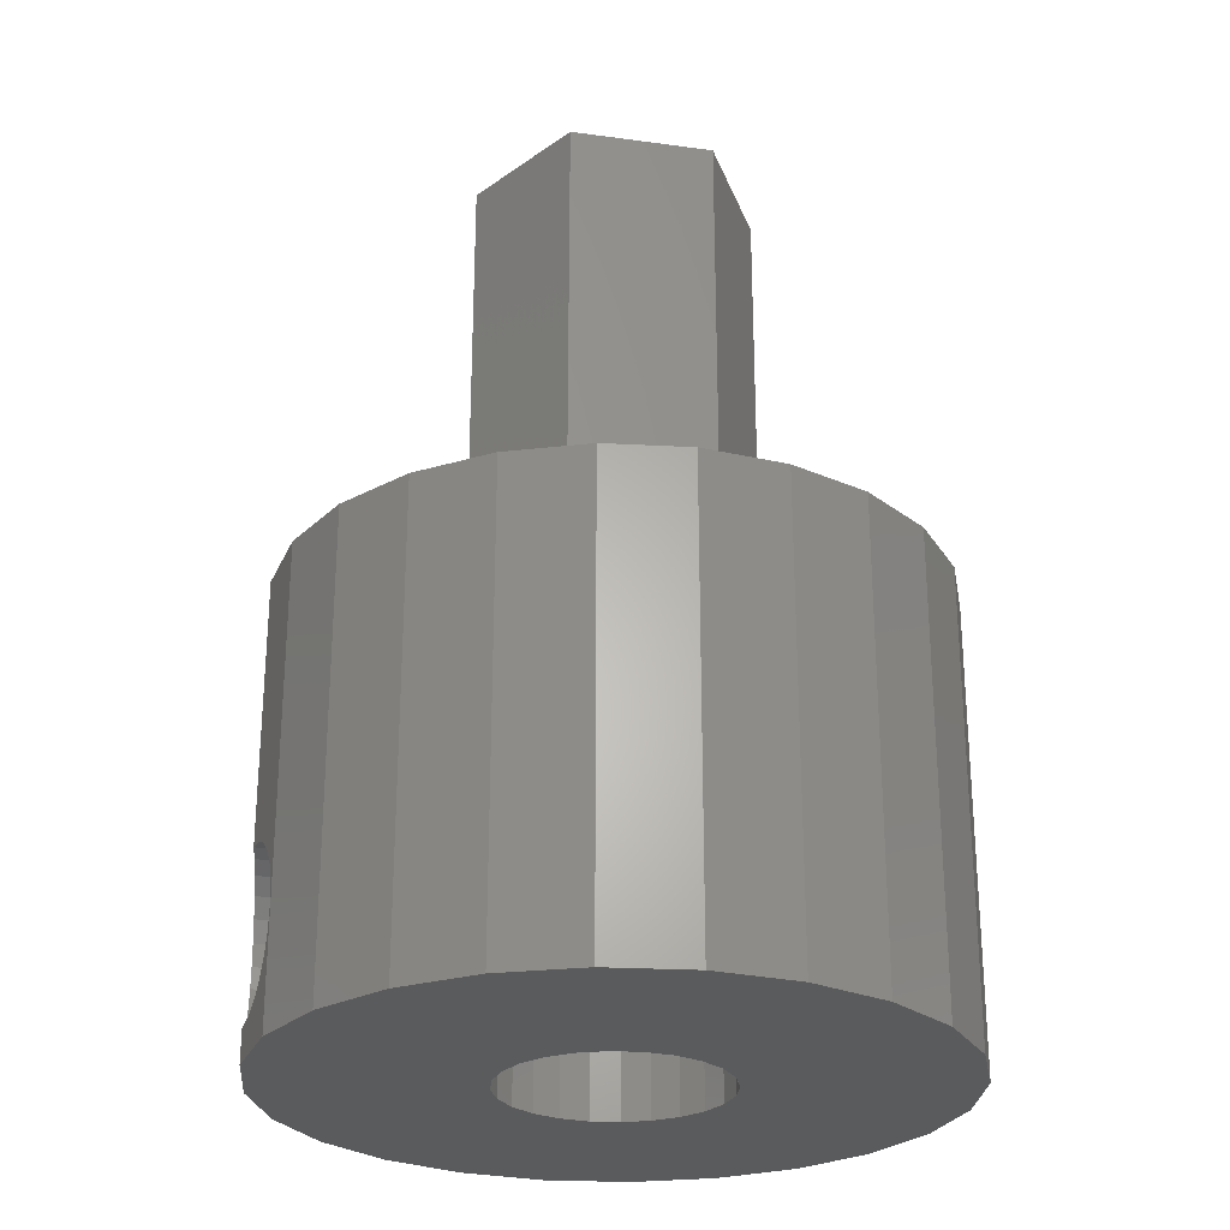
<metadata>
{"format":"stl","ext":"stl","renderer":"f3d","projection":"perspective","resolution":1024,"background":"white","views":[{"elev":-26.3,"azim":77.7,"up":"+Z"}]}
</metadata>
<code>
# stl→obj: 428 verts, 860 faces
v 3.25 -1.876 24
v 3.25 1.876 12
v 3.25 1.876 24
v 3.25 -1.876 12
v 1.45 0 24
v 1.447 0.09105 24
v 1.439 0.1817 24
v 1.424 0.2717 24
v 1.404 0.3606 24
v 1.379 0.4481 24
v 1.348 0.5338 24
v 1.312 0.6174 24
v 1.271 0.6985 24
v 1.224 0.7769 24
v 1.173 0.8523 24
v 1.117 0.9243 24
v 1.057 0.9926 24
v 0.9926 1.057 24
v 0.9243 1.117 24
v 0.8523 1.173 24
v 0.7769 1.224 24
v 0.6985 1.271 24
v 0 3.753 24
v 0.6174 1.312 24
v 0.5338 1.348 24
v 0.4481 1.379 24
v 0.3606 1.404 24
v 0.2717 1.424 24
v 0.1817 1.439 24
v 0.09105 1.447 24
v 0 1.45 24
v -0.09105 1.447 24
v -0.1817 1.439 24
v -0.2717 1.424 24
v -0.3606 1.404 24
v -0.4481 1.379 24
v -0.5338 1.348 24
v -0.6174 1.312 24
v -0.6985 1.271 24
v -3.25 1.876 24
v -0.7769 1.224 24
v -0.8523 1.173 24
v -0.9243 1.117 24
v -0.9926 1.057 24
v -1.057 0.9926 24
v -1.117 0.9243 24
v -1.173 0.8523 24
v -1.224 0.7769 24
v -1.271 0.6985 24
v -1.312 0.6174 24
v -1.447 0.09105 24
v -1.45 0 24
v -1.439 0.1817 24
v -1.424 0.2717 24
v -1.404 0.3606 24
v -1.379 0.4481 24
v -1.348 0.5338 24
v 1.447 -0.09105 24
v 1.439 -0.1817 24
v 1.424 -0.2717 24
v 1.404 -0.3606 24
v 1.379 -0.4481 24
v 1.348 -0.5338 24
v 1.312 -0.6174 24
v 1.271 -0.6985 24
v 1.224 -0.7769 24
v 1.173 -0.8523 24
v 1.117 -0.9243 24
v 1.057 -0.9926 24
v 0.9926 -1.057 24
v 0.9243 -1.117 24
v 0.8523 -1.173 24
v 0.7769 -1.224 24
v 0.6985 -1.271 24
v 0 -3.753 24
v 0.6174 -1.312 24
v 0.5338 -1.348 24
v 0.4481 -1.379 24
v 0.3606 -1.404 24
v 0.2717 -1.424 24
v 0.1817 -1.439 24
v 0.09105 -1.447 24
v 0 -1.45 24
v -0.09105 -1.447 24
v -0.1817 -1.439 24
v -0.2717 -1.424 24
v -0.3606 -1.404 24
v -0.4481 -1.379 24
v -0.5338 -1.348 24
v -0.6174 -1.312 24
v -0.6985 -1.271 24
v -3.25 -1.876 24
v -0.7769 -1.224 24
v -0.8523 -1.173 24
v -0.9243 -1.117 24
v -0.9926 -1.057 24
v -1.057 -0.9926 24
v -1.117 -0.9243 24
v -1.173 -0.8523 24
v -1.224 -0.7769 24
v -1.271 -0.6985 24
v -1.312 -0.6174 24
v -1.348 -0.5338 24
v -1.447 -0.09105 24
v -1.439 -0.1817 24
v -1.424 -0.2717 24
v -1.404 -0.3606 24
v -1.379 -0.4481 24
v 8.5 0 12
v 8.21 2.2 12
v 7.361 4.25 12
v 6.01 6.01 12
v 8.21 -2.2 12
v 4.25 7.361 12
v 7.361 -4.25 12
v 6.01 -6.01 12
v 0 3.753 12
v 2.2 8.21 12
v 0 8.5 12
v -2.2 8.21 12
v -4.25 7.361 12
v -6.01 6.01 12
v -3.25 1.876 12
v 4.25 -7.361 12
v 0 -3.753 12
v 2.2 -8.21 12
v 0 -8.5 12
v -2.2 -8.21 12
v -4.25 -7.361 12
v -3.25 -1.876 12
v -7.361 4.25 12
v -8.21 2.2 12
v -6.01 -6.01 12
v -8.5 0 12
v -7.361 -4.25 12
v -8.21 -2.2 12
v 1.447 0.09105 12
v 1.447 -0.09105 12
v 1.45 0 12
v 1.439 0.1817 12
v 1.439 -0.1817 12
v 1.424 0.2717 12
v 1.424 -0.2717 12
v 1.404 0.3606 12
v 1.404 -0.3606 12
v 1.379 0.4481 12
v 1.379 -0.4481 12
v 1.348 0.5338 12
v 1.348 -0.5338 12
v 1.312 0.6174 12
v 1.312 -0.6174 12
v 1.271 0.6985 12
v 1.271 -0.6985 12
v 1.224 0.7769 12
v 1.224 -0.7769 12
v 1.173 0.8523 12
v 1.173 -0.8523 12
v 1.117 0.9243 12
v 1.117 -0.9243 12
v 1.057 0.9926 12
v 1.057 -0.9926 12
v 0.9926 1.057 12
v 0.9926 -1.057 12
v 0.9243 1.117 12
v 0.9243 -1.117 12
v 0.8523 1.173 12
v 0.8523 -1.173 12
v 0.7769 1.224 12
v 0.7769 -1.224 12
v 0.6985 1.271 12
v 0.6985 -1.271 12
v 0.6174 1.312 12
v 0.6174 -1.312 12
v 0.5338 1.348 12
v 0.5338 -1.348 12
v 0.4481 1.379 12
v 0.4481 -1.379 12
v 0.3606 1.404 12
v 0.3606 -1.404 12
v 0.2717 1.424 12
v 0.2717 -1.424 12
v 0.1817 1.439 12
v 0.1817 -1.439 12
v 0.09105 1.447 12
v 0.09105 -1.447 12
v 0 1.45 12
v 0 -1.45 12
v -0.09105 1.447 12
v -0.09105 -1.447 12
v -0.1817 1.439 12
v -0.1817 -1.439 12
v -0.2717 1.424 12
v -0.2717 -1.424 12
v -0.3606 1.404 12
v -0.3606 -1.404 12
v -0.4481 1.379 12
v -0.4481 -1.379 12
v -0.5338 1.348 12
v -0.5338 -1.348 12
v -0.6174 1.312 12
v -0.6174 -1.312 12
v -0.6985 1.271 12
v -0.6985 -1.271 12
v -0.7769 1.224 12
v -0.7769 -1.224 12
v -0.8523 1.173 12
v -0.8523 -1.173 12
v -0.9243 1.117 12
v -0.9243 -1.117 12
v -0.9926 1.057 12
v -0.9926 -1.057 12
v -1.057 0.9926 12
v -1.057 -0.9926 12
v -1.117 0.9243 12
v -1.117 -0.9243 12
v -1.173 0.8523 12
v -1.173 -0.8523 12
v -1.224 0.7769 12
v -1.224 -0.7769 12
v -1.271 0.6985 12
v -1.271 -0.6985 12
v -1.312 0.6174 12
v -1.312 -0.6174 12
v -1.348 0.5338 12
v -1.348 -0.5338 12
v -1.379 0.4481 12
v -1.379 -0.4481 12
v -1.404 0.3606 12
v -1.404 -0.3606 12
v -1.424 0.2717 12
v -1.424 -0.2717 12
v -1.439 0.1817 12
v -1.439 -0.1817 12
v -1.447 0.09105 12
v -1.447 -0.09105 12
v -1.45 0 12
v 1.52 -8.3 4.52
v 1.425 -2.468 4.593
v 1.52 -2.395 4.52
v 1.075 -2.613 4.862
v 1.075 -8.358 4.862
v 0 -2.85 0.85
v 0.5565 -8.427 0.9233
v 0.5565 -2.777 0.9233
v 0 -8.5 0.85
v -1.52 -8.3 1.48
v -1.075 -2.613 1.138
v -1.425 -2.468 1.407
v -1.52 -2.395 1.48
v -1.075 -8.358 1.138
v 0 -2.85 5.15
v 0.5565 -8.427 5.077
v 0 -8.5 5.15
v 0.5565 -2.777 5.077
v 1.425 -2.468 1.407
v 1.52 -8.3 1.48
v 1.52 -2.395 1.48
v 1.075 -2.613 1.138
v 1.075 -8.358 1.138
v -1.075 -8.358 4.862
v -0.5565 -2.777 5.077
v -0.5565 -8.427 5.077
v -0.7376 -2.753 5.002
v -1.075 -2.613 4.862
v 0.7376 -2.753 5.002
v -2.077 -8.227 2.444
v -2.015 -2.015 2.295
v -2.077 -1.935 2.444
v -1.862 -2.133 1.925
v -1.862 -8.255 1.925
v 1.862 -8.255 1.925
v 1.862 -2.133 1.925
v -2.15 -8.217 3
v -2.15 -1.84 3
v -2.077 -1.935 3.556
v -2.077 -8.227 3.556
v -2.015 -2.015 3.705
v -1.862 -2.133 4.075
v -1.862 -8.255 4.075
v 2.077 -1.935 2.444
v 2.15 -8.217 3
v 2.15 -1.84 3
v 2.077 -8.227 2.444
v -0.5565 -2.777 0.9233
v -0.7376 -2.753 0.9983
v -0.5565 -8.427 0.9233
v 2.015 -2.015 2.295
v -1.52 -2.395 4.52
v -1.52 -8.3 4.52
v 0.7376 -2.753 0.9983
v -1.425 -2.468 4.593
v 2.077 -8.227 3.556
v 2.015 -2.015 3.705
v 2.077 -1.935 3.556
v 1.862 -2.133 4.075
v 1.862 -8.255 4.075
v 1.862 2.133 6.925
v 2.077 8.227 7.444
v 1.862 8.255 6.925
v 2.015 2.015 7.295
v 2.077 1.935 7.444
v 2.15 8.217 8
v 2.15 1.84 8
v 2.077 1.935 8.556
v 2.077 8.227 8.556
v 0.7376 2.753 10
v 1.075 8.358 9.862
v 1.075 2.613 9.862
v 0.5565 2.777 10.08
v 0.5565 8.427 10.08
v -1.52 2.395 9.52
v -1.862 8.255 9.075
v -1.52 8.3 9.52
v -1.862 2.133 9.075
v -1.862 8.255 6.925
v -1.52 2.395 6.48
v -1.52 8.3 6.48
v -1.862 2.133 6.925
v -1.075 2.613 6.138
v -1.075 8.358 6.138
v -1.425 2.468 6.407
v 0 2.85 10.15
v 0 8.5 10.15
v -0.5565 8.427 5.923
v 0 2.85 5.85
v 0 8.5 5.85
v -0.5565 2.777 5.923
v 1.075 8.358 6.138
v 0.7376 2.753 5.998
v 1.075 2.613 6.138
v 0.5565 2.777 5.923
v 0.5565 8.427 5.923
v 1.862 8.255 9.075
v 1.52 2.395 9.52
v 1.52 8.3 9.52
v 1.862 2.133 9.075
v 2.015 2.015 8.705
v 1.425 2.468 9.593
v -2.15 8.217 8
v -2.077 1.935 7.444
v -2.077 8.227 7.444
v -2.15 1.84 8
v -0.7376 2.753 5.998
v -2.015 2.015 7.295
v -2.077 8.227 8.556
v -2.015 2.015 8.705
v -2.077 1.935 8.556
v -0.5565 8.427 10.08
v -0.5565 2.777 10.08
v 1.52 8.3 6.48
v 1.425 2.468 6.407
v 1.52 2.395 6.48
v -1.075 2.613 9.862
v -1.425 2.468 9.593
v -1.075 8.358 9.862
v -0.7376 2.753 10
v 7.361 4.25 0
v 8.21 2.2 0
v 8.5 0 0
v 6.01 6.01 0
v -4.25 7.361 0
v -6.01 6.01 0
v 8.21 -2.2 0
v 4.25 -7.361 0
v 6.01 -6.01 0
v 7.361 -4.25 0
v -6.01 -6.01 0
v -4.25 -7.361 0
v -8.5 0 0
v -8.21 2.2 0
v 4.25 7.361 0
v -2.2 8.21 0
v -7.361 -4.25 0
v -7.361 4.25 0
v 0 -8.5 0
v 2.2 -8.21 0
v 0 8.5 0
v -2.2 -8.21 0
v -8.21 -2.2 0
v 2.2 8.21 0
v 2.85 0 0
v 2.753 -0.7376 0
v 2.468 -1.425 0
v 2.753 0.7376 0
v 2.015 -2.015 0
v 2.468 1.425 0
v 1.425 -2.468 0
v 0.7376 -2.753 0
v 0 -2.85 0
v -0.7376 -2.753 0
v -1.425 -2.468 0
v -2.015 -2.015 0
v -2.468 -1.425 0
v 2.015 2.015 0
v 1.425 2.468 0
v 0.7376 2.753 0
v 0 2.85 0
v -0.7376 2.753 0
v -1.425 2.468 0
v -2.015 2.015 0
v -2.468 1.425 0
v -2.753 0.7376 0
v -2.85 0 0
v -2.753 -0.7376 0
v 2.468 1.425 10.9
v 2.753 0.7376 10.9
v 2.85 0 10.9
v 2.015 2.015 10.9
v -2.468 1.425 10.9
v -2.015 2.015 10.9
v -1.425 2.468 10.9
v 1.425 -2.468 10.9
v 0.7376 -2.753 10.9
v -2.753 0.7376 10.9
v 1.425 2.468 10.9
v 0 2.85 10.9
v 0.7376 2.753 10.9
v 0 -2.85 10.9
v 2.753 -0.7376 10.9
v 2.468 -1.425 10.9
v 2.015 -2.015 10.9
v -0.7376 -2.753 10.9
v -0.7376 2.753 10.9
v -1.425 -2.468 10.9
v -2.015 -2.015 10.9
v -2.468 -1.425 10.9
v -2.753 -0.7376 10.9
v -2.85 0 10.9
f 1 2 3
f 2 1 4
f 3 5 1
f 3 6 5
f 3 7 6
f 3 8 7
f 3 9 8
f 3 10 9
f 3 11 10
f 3 12 11
f 3 13 12
f 3 14 13
f 3 15 14
f 3 16 15
f 3 17 16
f 3 18 17
f 3 19 18
f 3 20 19
f 3 21 20
f 3 22 21
f 23 22 3
f 22 23 24
f 24 23 25
f 25 23 26
f 26 23 27
f 27 23 28
f 28 23 29
f 29 23 30
f 23 31 30
f 23 32 31
f 23 33 32
f 23 34 33
f 23 35 34
f 23 36 35
f 23 37 36
f 23 38 37
f 23 39 38
f 40 39 23
f 39 40 41
f 41 40 42
f 42 40 43
f 43 40 44
f 44 40 45
f 45 40 46
f 46 40 47
f 47 40 48
f 48 40 49
f 49 40 50
f 51 40 52
f 53 40 51
f 54 40 53
f 55 40 54
f 56 40 55
f 57 40 56
f 50 40 57
f 58 1 5
f 59 1 58
f 60 1 59
f 61 1 60
f 62 1 61
f 63 1 62
f 64 1 63
f 65 1 64
f 66 1 65
f 67 1 66
f 68 1 67
f 69 1 68
f 70 1 69
f 71 1 70
f 72 1 71
f 73 1 72
f 74 1 73
f 75 74 76
f 75 76 77
f 75 77 78
f 75 78 79
f 75 79 80
f 75 80 81
f 75 81 82
f 75 82 83
f 74 75 1
f 84 75 83
f 85 75 84
f 86 75 85
f 87 75 86
f 88 75 87
f 89 75 88
f 90 75 89
f 91 75 90
f 92 91 93
f 92 93 94
f 92 94 95
f 92 95 96
f 92 96 97
f 92 97 98
f 92 98 99
f 92 99 100
f 92 100 101
f 92 101 102
f 92 102 103
f 92 52 40
f 52 92 104
f 104 92 105
f 105 92 106
f 106 92 107
f 107 92 108
f 108 92 103
f 91 92 75
f 2 109 110
f 2 110 111
f 4 109 2
f 2 111 112
f 109 4 113
f 2 112 114
f 113 4 115
f 115 4 116
f 117 114 118
f 117 118 119
f 114 117 2
f 120 117 119
f 121 117 120
f 122 123 121
f 117 121 123
f 116 4 124
f 125 124 4
f 124 125 126
f 125 127 126
f 125 128 127
f 129 125 130
f 125 129 128
f 131 123 122
f 132 123 131
f 130 133 129
f 134 123 132
f 130 135 133
f 123 134 130
f 130 136 135
f 130 134 136
f 137 138 139
f 140 138 137
f 140 141 138
f 142 141 140
f 142 143 141
f 144 143 142
f 144 145 143
f 146 145 144
f 146 147 145
f 148 147 146
f 148 149 147
f 150 149 148
f 150 151 149
f 152 151 150
f 152 153 151
f 154 153 152
f 154 155 153
f 156 155 154
f 156 157 155
f 158 157 156
f 158 159 157
f 160 159 158
f 160 161 159
f 162 161 160
f 162 163 161
f 164 163 162
f 164 165 163
f 166 165 164
f 166 167 165
f 168 167 166
f 168 169 167
f 170 169 168
f 170 171 169
f 172 171 170
f 172 173 171
f 174 173 172
f 174 175 173
f 176 175 174
f 176 177 175
f 178 177 176
f 178 179 177
f 180 179 178
f 180 181 179
f 182 181 180
f 182 183 181
f 184 183 182
f 184 185 183
f 186 185 184
f 186 187 185
f 188 187 186
f 188 189 187
f 190 189 188
f 190 191 189
f 192 191 190
f 192 193 191
f 194 193 192
f 194 195 193
f 196 195 194
f 196 197 195
f 198 197 196
f 198 199 197
f 200 199 198
f 200 201 199
f 202 201 200
f 202 203 201
f 204 203 202
f 204 205 203
f 206 205 204
f 206 207 205
f 208 207 206
f 208 209 207
f 210 209 208
f 210 211 209
f 212 211 210
f 212 213 211
f 214 213 212
f 214 215 213
f 216 215 214
f 216 217 215
f 218 217 216
f 218 219 217
f 220 219 218
f 220 221 219
f 222 221 220
f 222 223 221
f 224 223 222
f 224 225 223
f 226 225 224
f 226 227 225
f 228 227 226
f 228 229 227
f 230 229 228
f 230 231 229
f 232 231 230
f 232 233 231
f 234 233 232
f 234 235 233
f 235 234 236
f 130 40 123
f 40 130 92
f 125 1 75
f 1 125 4
f 117 40 23
f 40 117 123
f 130 75 92
f 75 130 125
f 2 23 3
f 23 2 117
f 149 62 147
f 62 149 63
f 137 7 140
f 7 137 6
f 97 215 98
f 215 97 213
f 145 60 143
f 60 145 61
f 168 20 21
f 20 168 166
f 202 38 39
f 38 202 200
f 160 18 162
f 18 160 17
f 152 14 154
f 14 152 13
f 104 236 52
f 236 104 235
f 188 31 32
f 31 188 186
f 174 24 25
f 24 174 172
f 143 59 141
f 59 143 60
f 169 74 73
f 74 169 171
f 56 224 57
f 224 56 226
f 139 6 137
f 6 139 5
f 51 232 53
f 232 51 234
f 193 87 86
f 87 193 195
f 55 226 56
f 226 55 228
f 154 15 156
f 15 154 14
f 192 33 34
f 33 192 190
f 138 5 139
f 5 138 58
f 189 85 84
f 85 189 191
f 150 13 152
f 13 150 12
f 185 83 82
f 83 185 187
f 49 218 48
f 218 49 220
f 180 27 28
f 27 180 178
f 191 86 85
f 86 191 193
f 206 41 42
f 41 206 204
f 196 35 36
f 35 196 194
f 140 8 142
f 8 140 7
f 166 19 20
f 19 166 164
f 142 9 144
f 9 142 8
f 153 64 151
f 64 153 65
f 146 11 148
f 11 146 10
f 106 233 105
f 233 106 231
f 53 230 54
f 230 53 232
f 99 219 100
f 219 99 217
f 45 210 44
f 210 45 212
f 103 227 108
f 227 103 225
f 163 69 161
f 69 163 70
f 144 10 146
f 10 144 9
f 204 39 41
f 39 204 202
f 47 214 46
f 214 47 216
f 170 21 22
f 21 170 168
f 195 88 87
f 88 195 197
f 161 68 159
f 68 161 69
f 157 66 155
f 66 157 67
f 181 81 80
f 81 181 183
f 141 58 138
f 58 141 59
f 156 16 158
f 16 156 15
f 201 91 90
f 91 201 203
f 194 34 35
f 34 194 192
f 96 213 97
f 213 96 211
f 158 17 160
f 17 158 16
f 101 223 102
f 223 101 221
f 52 234 51
f 234 52 236
f 190 32 33
f 32 190 188
f 197 89 88
f 89 197 199
f 172 22 24
f 22 172 170
f 203 93 91
f 93 203 205
f 182 28 29
f 28 182 180
f 48 216 47
f 216 48 218
f 198 36 37
f 36 198 196
f 183 82 81
f 82 183 185
f 163 71 70
f 71 163 165
f 155 65 153
f 65 155 66
f 105 235 104
f 235 105 233
f 173 77 76
f 77 173 175
f 164 18 19
f 18 164 162
f 175 78 77
f 78 175 177
f 210 43 44
f 43 210 208
f 148 12 150
f 12 148 11
f 205 94 93
f 94 205 207
f 179 80 79
f 80 179 181
f 165 72 71
f 72 165 167
f 98 217 99
f 217 98 215
f 186 30 31
f 30 186 184
f 100 221 101
f 221 100 219
f 177 79 78
f 79 177 179
f 200 37 38
f 37 200 198
f 208 42 43
f 42 208 206
f 107 231 106
f 231 107 229
f 46 212 45
f 212 46 214
f 151 63 149
f 63 151 64
f 167 73 72
f 73 167 169
f 184 29 30
f 29 184 182
f 176 25 26
f 25 176 174
f 159 67 157
f 67 159 68
f 147 61 145
f 61 147 62
f 171 76 74
f 76 171 173
f 102 225 103
f 225 102 223
f 187 84 83
f 84 187 189
f 54 228 55
f 228 54 230
f 178 26 27
f 26 178 176
f 108 229 107
f 229 108 227
f 50 220 49
f 220 50 222
f 57 222 50
f 222 57 224
f 207 95 94
f 95 207 209
f 209 96 95
f 96 209 211
f 199 90 89
f 90 199 201
f 237 238 239
f 240 237 241
f 237 240 238
f 242 243 244
f 243 242 245
f 246 247 248
f 246 248 249
f 247 246 250
f 251 252 253
f 252 251 254
f 255 256 257
f 258 256 255
f 256 258 259
f 260 261 262
f 261 260 263
f 263 260 264
f 241 265 240
f 254 241 252
f 241 254 265
f 266 267 268
f 266 269 267
f 269 266 270
f 262 251 253
f 251 262 261
f 270 249 269
f 249 270 246
f 257 271 272
f 271 257 256
f 273 268 274
f 268 273 266
f 275 273 274
f 273 275 276
f 277 276 275
f 278 276 277
f 276 278 279
f 280 281 282
f 281 280 283
f 250 284 285
f 250 285 247
f 284 250 286
f 287 283 280
f 272 283 287
f 283 272 271
f 288 279 278
f 279 288 289
f 290 259 258
f 244 259 290
f 259 244 243
f 289 264 260
f 264 289 291
f 291 289 288
f 292 293 294
f 292 295 293
f 295 292 296
f 286 242 284
f 242 286 245
f 281 294 282
f 294 281 292
f 296 239 295
f 239 296 237
f 297 298 299
f 300 298 297
f 298 300 301
f 301 302 298
f 302 301 303
f 302 304 305
f 304 302 303
f 306 307 308
f 309 307 306
f 307 309 310
f 311 312 313
f 312 311 314
f 315 316 317
f 316 315 318
f 317 319 320
f 319 317 321
f 321 317 316
f 322 310 309
f 310 322 323
f 324 325 326
f 325 324 327
f 328 329 330
f 331 328 332
f 328 331 329
f 333 334 335
f 334 333 336
f 305 336 333
f 305 337 336
f 337 305 304
f 338 335 334
f 308 335 338
f 335 308 307
f 339 340 341
f 340 339 342
f 320 327 324
f 327 320 343
f 343 320 319
f 341 318 315
f 341 344 318
f 344 341 340
f 314 345 312
f 346 345 314
f 345 346 347
f 348 322 349
f 322 348 323
f 350 351 352
f 330 350 328
f 350 330 351
f 352 299 350
f 299 352 297
f 325 332 326
f 332 325 331
f 313 353 354
f 313 354 311
f 353 313 355
f 347 339 345
f 339 347 342
f 355 349 356
f 355 356 353
f 349 355 348
f 110 357 111
f 357 110 358
f 109 358 110
f 358 109 359
f 111 360 112
f 360 111 357
f 361 122 121
f 122 361 362
f 113 359 109
f 359 113 363
f 364 116 124
f 116 364 365
f 116 366 115
f 366 116 365
f 367 129 133
f 129 367 368
f 369 132 370
f 132 369 134
f 360 114 112
f 114 360 371
f 372 121 120
f 121 372 361
f 115 363 113
f 363 115 366
f 367 135 373
f 135 367 133
f 370 131 374
f 131 370 132
f 252 127 253
f 127 252 126
f 241 126 252
f 237 126 241
f 296 126 237
f 292 126 296
f 281 126 292
f 375 243 245
f 376 243 375
f 243 376 259
f 281 376 126
f 283 376 281
f 271 376 283
f 256 376 271
f 259 376 256
f 348 119 323
f 119 348 120
f 355 120 348
f 313 120 355
f 312 120 313
f 345 120 312
f 339 120 345
f 377 324 326
f 372 324 377
f 324 372 320
f 320 372 317
f 317 372 315
f 339 372 120
f 341 372 339
f 315 372 341
f 374 122 362
f 122 374 131
f 262 127 128
f 127 262 253
f 128 260 262
f 128 289 260
f 128 279 289
f 128 276 279
f 128 273 276
f 378 273 128
f 378 266 273
f 378 270 266
f 378 246 270
f 378 250 246
f 378 286 250
f 375 286 378
f 286 375 245
f 373 136 379
f 136 373 135
f 379 134 369
f 134 379 136
f 376 124 126
f 124 376 364
f 310 119 118
f 119 310 323
f 118 307 310
f 118 335 307
f 118 333 335
f 118 305 333
f 118 302 305
f 380 302 118
f 380 298 302
f 380 299 298
f 380 350 299
f 380 328 350
f 380 332 328
f 377 332 380
f 332 377 326
f 381 359 363
f 382 363 366
f 359 381 358
f 383 366 365
f 384 358 381
f 385 365 364
f 358 384 357
f 386 357 384
f 363 382 381
f 366 383 382
f 387 364 376
f 365 385 383
f 364 387 385
f 376 388 387
f 375 388 376
f 375 389 388
f 375 390 389
f 378 390 375
f 390 378 391
f 368 391 378
f 391 368 392
f 367 392 368
f 392 367 393
f 373 393 367
f 357 386 360
f 394 360 386
f 360 394 371
f 395 371 394
f 371 395 380
f 396 380 395
f 397 380 396
f 397 377 380
f 398 377 397
f 372 398 399
f 361 399 400
f 398 372 377
f 362 400 401
f 374 401 402
f 370 402 403
f 393 373 404
f 399 361 372
f 379 404 373
f 400 362 361
f 404 379 403
f 401 374 362
f 369 403 379
f 402 370 374
f 403 369 370
f 371 118 114
f 118 371 380
f 368 128 129
f 128 368 378
f 384 405 386
f 405 384 406
f 381 406 384
f 406 381 407
f 386 300 394
f 300 386 301
f 301 386 303
f 405 337 304
f 405 304 303
f 337 405 408
f 405 303 386
f 409 346 410
f 346 409 347
f 347 409 342
f 401 344 340
f 401 340 342
f 401 342 409
f 344 401 400
f 410 354 411
f 410 311 354
f 410 314 311
f 314 410 346
f 400 318 344
f 400 316 318
f 400 321 316
f 321 400 399
f 412 265 413
f 412 240 265
f 240 412 238
f 387 258 255
f 387 290 258
f 290 387 388
f 414 401 409
f 401 414 402
f 338 408 415
f 334 408 338
f 336 408 334
f 408 336 337
f 394 351 395
f 351 394 352
f 352 394 297
f 297 394 300
f 309 416 322
f 416 309 417
f 417 309 306
f 396 325 397
f 325 396 331
f 331 396 329
f 413 251 418
f 413 254 251
f 254 413 265
f 388 244 290
f 389 244 388
f 244 389 242
f 419 406 407
f 420 406 419
f 420 405 406
f 421 405 420
f 421 408 405
f 412 408 421
f 412 415 408
f 413 415 412
f 413 417 415
f 418 417 413
f 418 416 417
f 422 416 418
f 422 423 416
f 424 423 422
f 424 411 423
f 425 411 424
f 425 410 411
f 426 410 425
f 426 409 410
f 427 409 426
f 427 414 409
f 414 427 428
f 383 282 420
f 383 280 282
f 287 383 385
f 383 287 280
f 294 420 282
f 293 420 294
f 420 293 421
f 421 238 412
f 421 239 238
f 421 295 239
f 295 421 293
f 385 272 287
f 385 257 272
f 385 255 257
f 255 385 387
f 426 274 393
f 426 275 274
f 277 426 425
f 426 277 275
f 268 393 274
f 267 393 268
f 393 267 392
f 382 407 381
f 407 382 419
f 428 402 414
f 402 428 403
f 349 416 423
f 416 349 322
f 349 423 356
f 398 327 343
f 398 325 327
f 325 398 397
f 383 419 382
f 419 383 420
f 411 356 423
f 411 353 356
f 353 411 354
f 399 319 321
f 399 343 319
f 343 399 398
f 306 415 417
f 308 415 306
f 415 308 338
f 395 329 396
f 329 395 330
f 330 395 351
f 251 422 418
f 261 422 251
f 422 261 263
f 389 284 242
f 390 284 389
f 284 390 285
f 426 404 427
f 404 426 393
f 427 403 428
f 403 427 404
f 291 425 424
f 288 425 291
f 278 425 288
f 425 278 277
f 392 248 391
f 248 392 249
f 249 392 269
f 269 392 267
f 263 424 422
f 264 424 263
f 424 264 291
f 391 285 390
f 285 391 247
f 247 391 248

</code>
